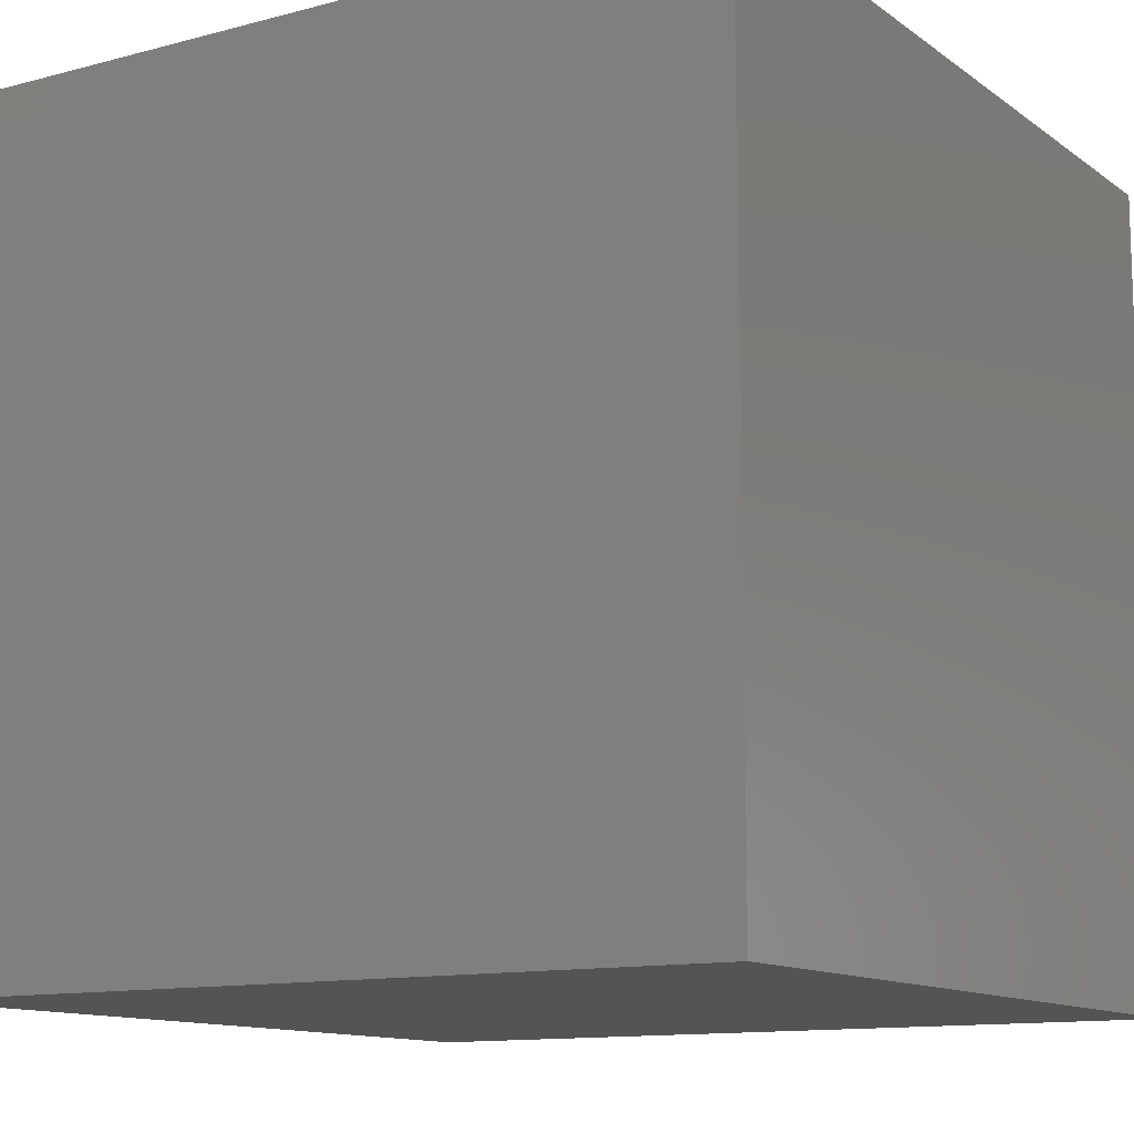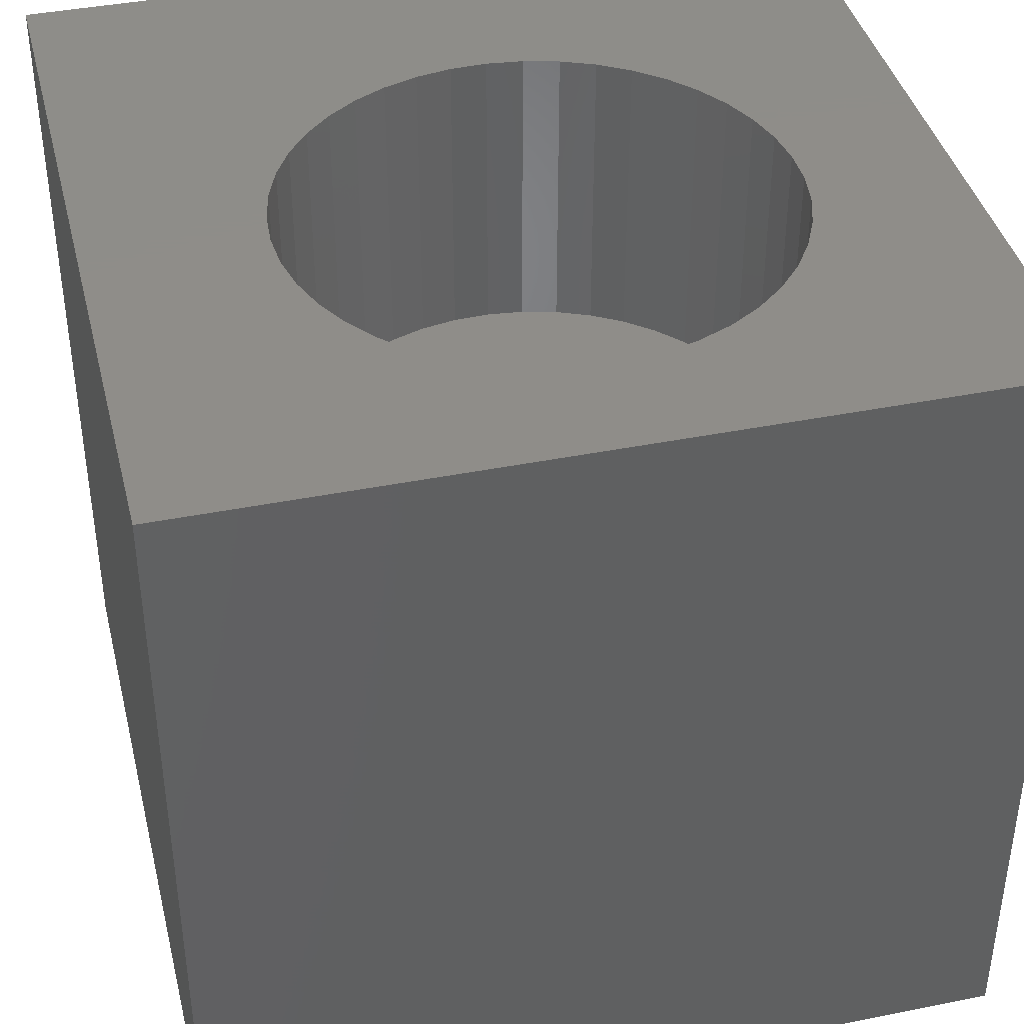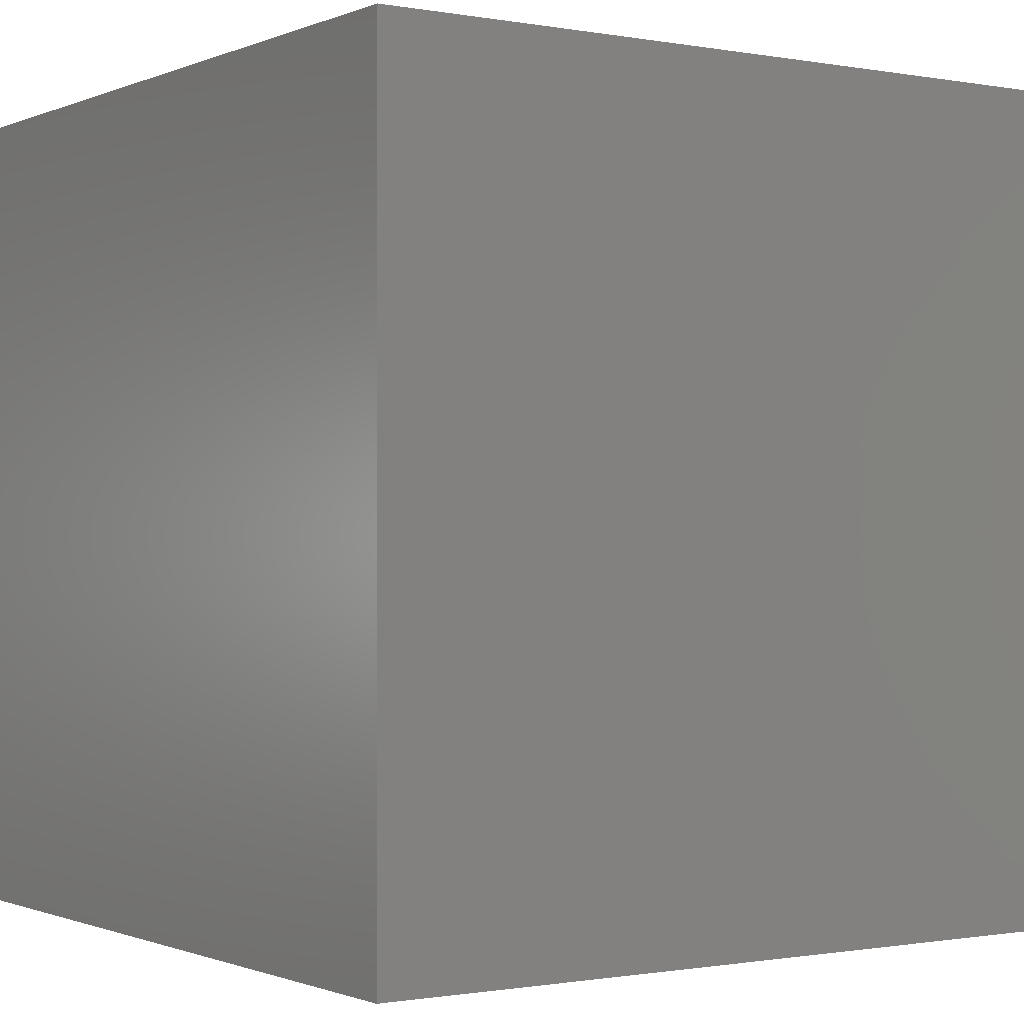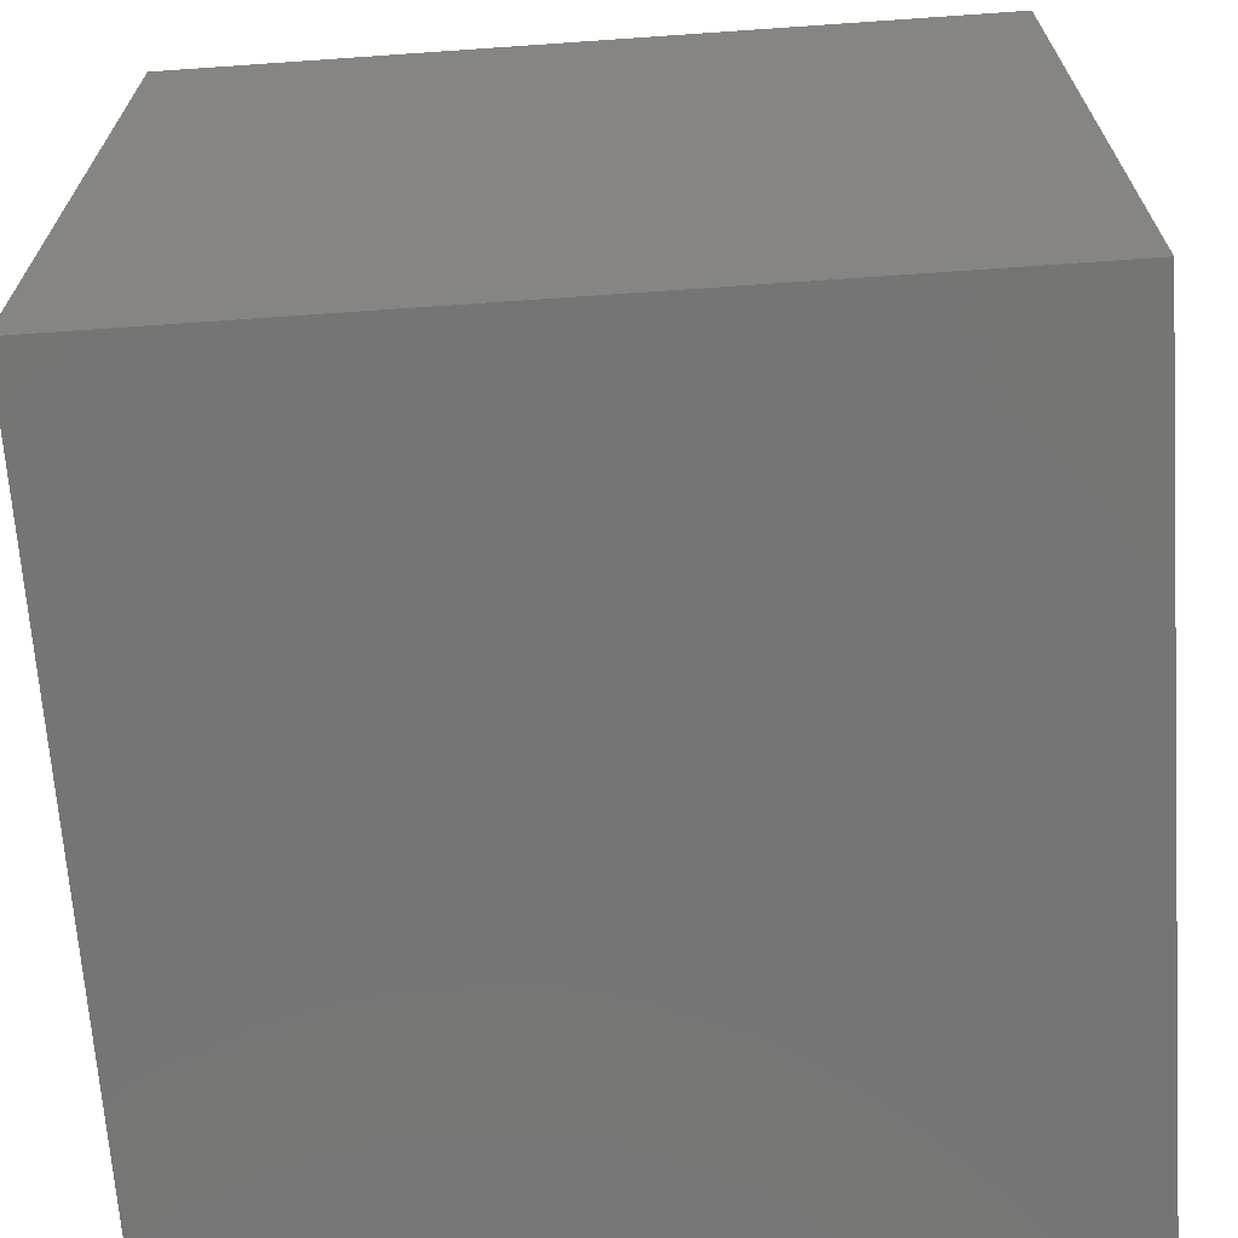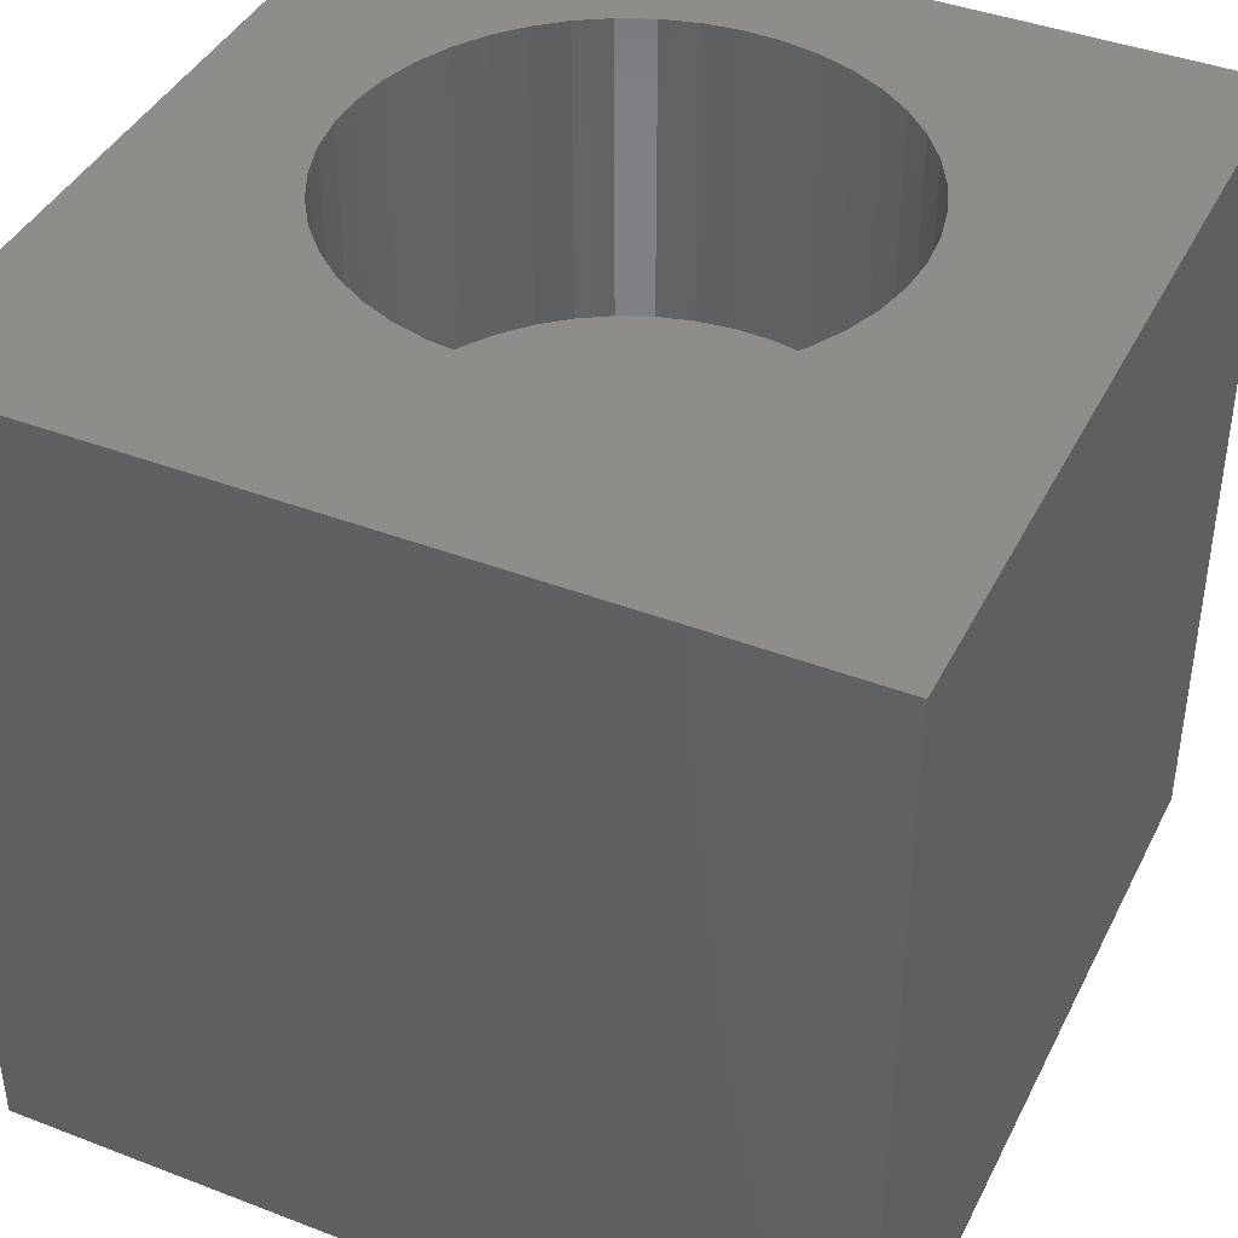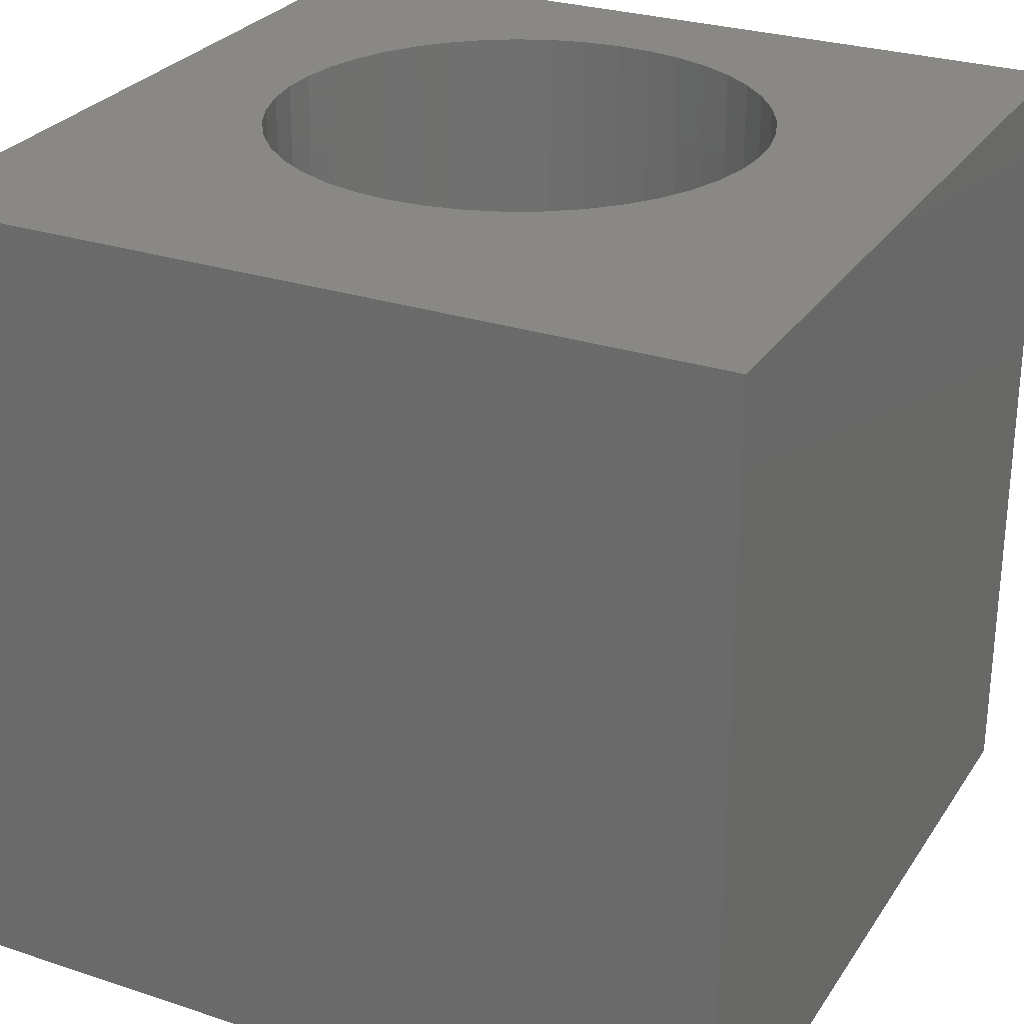
<metadata>
{"format":"stl","ext":"stl","renderer":"f3d","projection":"perspective","resolution":1024,"background":"white","views":[{"elev":-12.1,"azim":122.1,"up":"+Y"},{"elev":40.5,"azim":166.2,"up":"+Z"},{"elev":-0.8,"azim":-34.0,"up":"+Z"},{"elev":-67.6,"azim":-86.0,"up":"+Z"},{"elev":41.3,"azim":25.0,"up":"+Z"},{"elev":27.7,"azim":26.7,"up":"+Z"}]}
</metadata>
<code>
# stl→obj: 94 verts, 184 faces
v 0 10 10
v 0 10 0
v 0 0 10
v 0 0 0
v 6.778 7.914 10
v 7.1 7.603 10
v 10 10 10
v 7.373 7.249 10
v 7.592 6.859 10
v 7.752 6.442 10
v 10 0 10
v 7.752 4.677 10
v 7.592 4.259 10
v 4.706 2.498 10
v 4.262 2.547 10
v 7.849 6.005 10
v 7.882 5.559 10
v 7.849 5.113 10
v 5.153 2.514 10
v 5.593 2.596 10
v 2.394 7.431 10
v 2.692 7.764 10
v 7.373 3.869 10
v 7.1 3.515 10
v 6.778 3.205 10
v 6.414 2.944 10
v 6.016 2.74 10
v 2.147 7.058 10
v 5.593 8.523 10
v 6.016 8.378 10
v 6.414 8.174 10
v 3.829 2.66 10
v 3.418 2.835 10
v 3.036 3.068 10
v 3.036 8.051 10
v 3.418 8.284 10
v 3.829 8.458 10
v 4.262 8.572 10
v 4.706 8.62 10
v 5.153 8.604 10
v 2.692 3.354 10
v 2.394 3.687 10
v 2.147 4.06 10
v 1.763 5.336 10
v 1.763 5.783 10
v 1.828 6.225 10
v 1.957 6.654 10
v 1.957 4.465 10
v 1.828 4.893 10
v 10 10 0
v 10 0 0
v 7.849 5.113 6.247
v 7.882 5.559 6.247
v 7.849 6.005 6.247
v 7.752 6.442 6.247
v 7.592 6.859 6.247
v 7.373 7.249 6.247
v 7.1 7.603 6.247
v 6.778 7.914 6.247
v 6.414 8.174 6.247
v 6.016 8.378 6.247
v 5.593 8.523 6.247
v 5.153 8.604 6.247
v 4.706 8.62 6.247
v 4.262 8.572 6.247
v 3.829 8.458 6.247
v 3.418 8.284 6.247
v 3.036 8.051 6.247
v 2.692 7.764 6.247
v 2.394 7.431 6.247
v 2.147 7.058 6.247
v 1.957 6.654 6.247
v 1.828 6.225 6.247
v 1.763 5.783 6.247
v 1.763 5.336 6.247
v 1.828 4.893 6.247
v 1.957 4.465 6.247
v 2.147 4.06 6.247
v 2.394 3.687 6.247
v 2.692 3.354 6.247
v 3.036 3.068 6.247
v 3.418 2.835 6.247
v 3.829 2.66 6.247
v 4.262 2.547 6.247
v 4.706 2.498 6.247
v 5.153 2.514 6.247
v 5.593 2.596 6.247
v 6.016 2.74 6.247
v 6.414 2.944 6.247
v 6.778 3.205 6.247
v 7.1 3.515 6.247
v 7.373 3.869 6.247
v 7.592 4.259 6.247
v 7.752 4.677 6.247
f 1 2 3
f 3 2 4
f 5 6 7
f 6 8 7
f 7 8 9
f 7 9 10
f 11 12 13
f 3 14 15
f 10 16 7
f 7 16 17
f 7 17 11
f 11 17 18
f 11 18 12
f 14 3 19
f 19 3 11
f 19 11 20
f 21 22 1
f 13 23 11
f 11 23 24
f 11 24 25
f 25 26 11
f 11 26 27
f 11 27 20
f 21 1 28
f 29 30 7
f 7 30 31
f 7 31 5
f 15 32 3
f 3 32 33
f 3 33 34
f 22 35 1
f 1 35 36
f 1 36 37
f 37 38 1
f 1 38 39
f 1 39 7
f 7 39 40
f 7 40 29
f 34 41 3
f 3 41 42
f 3 42 43
f 3 44 1
f 1 44 45
f 45 46 1
f 1 46 47
f 1 47 28
f 43 48 3
f 3 48 49
f 3 49 44
f 50 7 51
f 51 7 11
f 2 50 4
f 4 50 51
f 7 50 1
f 1 50 2
f 51 11 4
f 4 11 3
f 52 17 53
f 53 17 16
f 53 16 54
f 54 16 10
f 54 10 55
f 55 10 9
f 55 9 56
f 56 9 8
f 56 8 57
f 57 8 6
f 57 6 58
f 58 6 5
f 58 5 59
f 59 5 31
f 59 31 60
f 60 31 30
f 60 30 61
f 61 30 29
f 61 29 62
f 62 29 40
f 62 40 63
f 63 40 39
f 63 39 64
f 64 39 38
f 64 38 65
f 65 38 37
f 65 37 66
f 66 37 36
f 66 36 67
f 67 36 35
f 67 35 68
f 68 35 22
f 68 22 69
f 69 22 21
f 69 21 70
f 70 21 28
f 70 28 71
f 71 28 47
f 71 47 72
f 72 47 46
f 72 46 73
f 73 46 45
f 73 45 74
f 74 45 44
f 74 44 75
f 75 44 49
f 75 49 76
f 76 49 48
f 76 48 77
f 77 48 43
f 77 43 78
f 78 43 42
f 78 42 79
f 79 42 41
f 79 41 80
f 80 41 34
f 80 34 81
f 81 34 33
f 81 33 82
f 82 33 32
f 82 32 83
f 83 32 15
f 83 15 84
f 84 15 14
f 84 14 85
f 85 14 19
f 85 19 86
f 86 19 20
f 86 20 87
f 87 20 27
f 87 27 88
f 88 27 26
f 88 26 89
f 89 26 25
f 89 25 90
f 90 25 24
f 90 24 91
f 91 24 23
f 91 23 92
f 92 23 13
f 92 13 93
f 93 13 12
f 93 12 94
f 94 12 18
f 94 18 52
f 52 18 17
f 58 59 81
f 94 52 81
f 55 56 81
f 81 56 57
f 81 57 58
f 59 60 81
f 81 60 61
f 81 61 62
f 68 69 81
f 81 69 70
f 81 70 71
f 71 72 81
f 81 72 73
f 81 73 74
f 90 91 81
f 52 53 81
f 81 53 54
f 81 54 55
f 62 63 81
f 81 63 64
f 81 64 65
f 91 92 81
f 81 92 93
f 81 93 94
f 65 66 81
f 81 66 67
f 81 67 68
f 84 81 83
f 83 81 82
f 84 85 81
f 81 85 86
f 81 86 87
f 87 88 81
f 81 88 89
f 81 89 90
f 74 75 81
f 81 75 76
f 81 76 77
f 77 78 81
f 81 78 79
f 81 79 80

</code>
